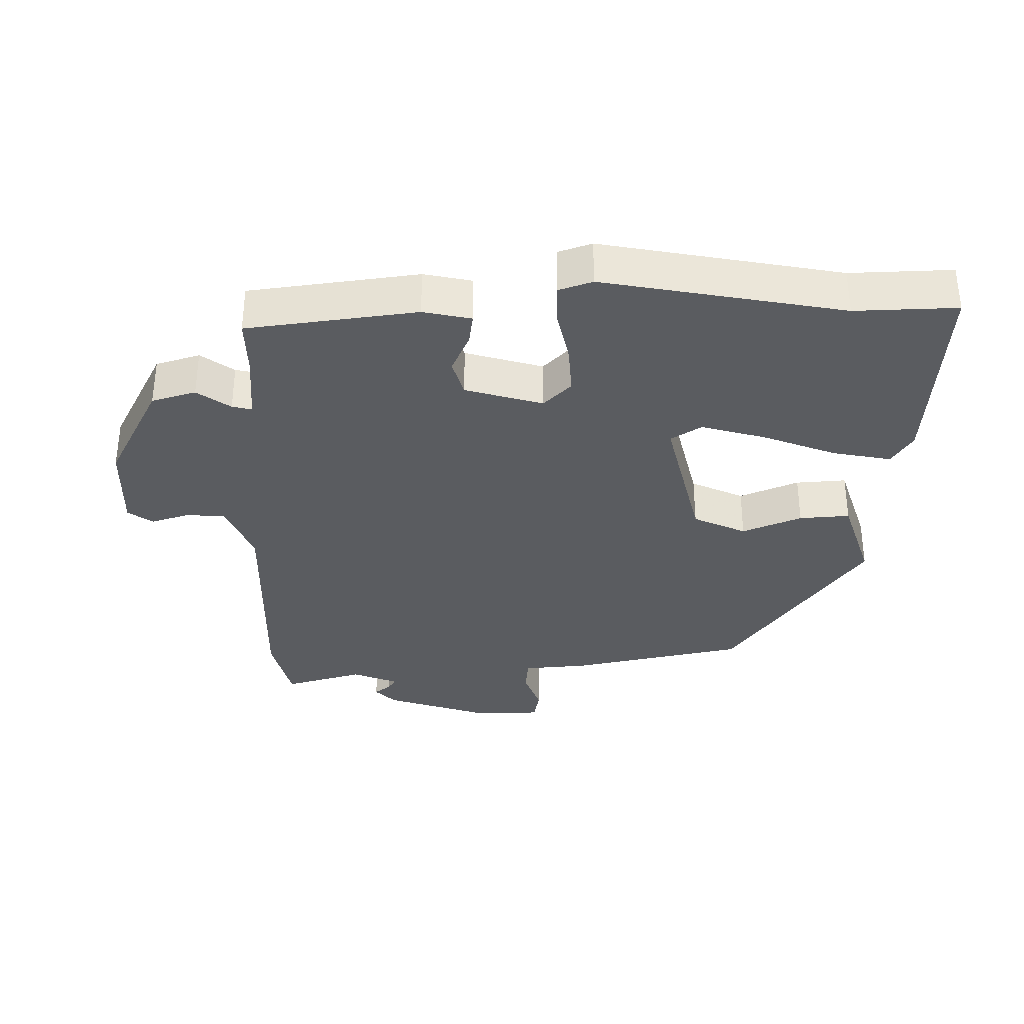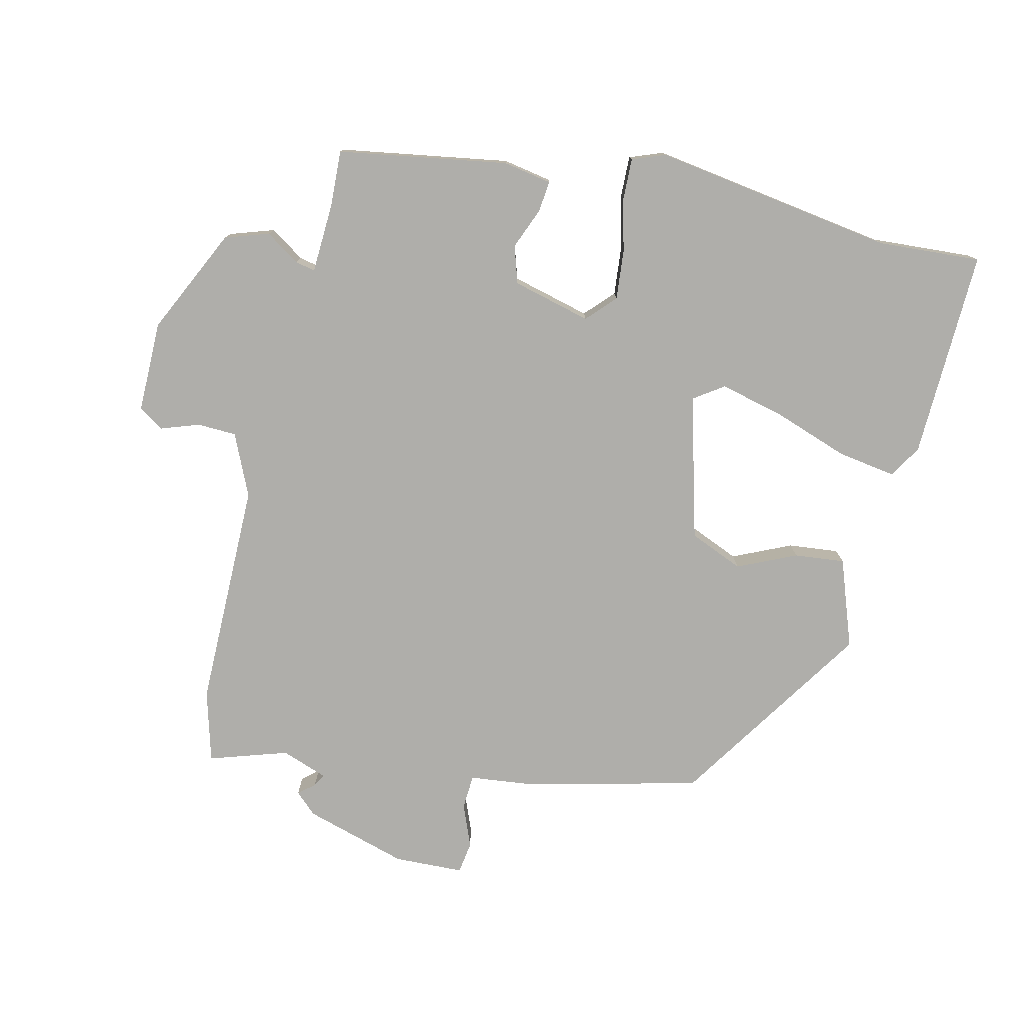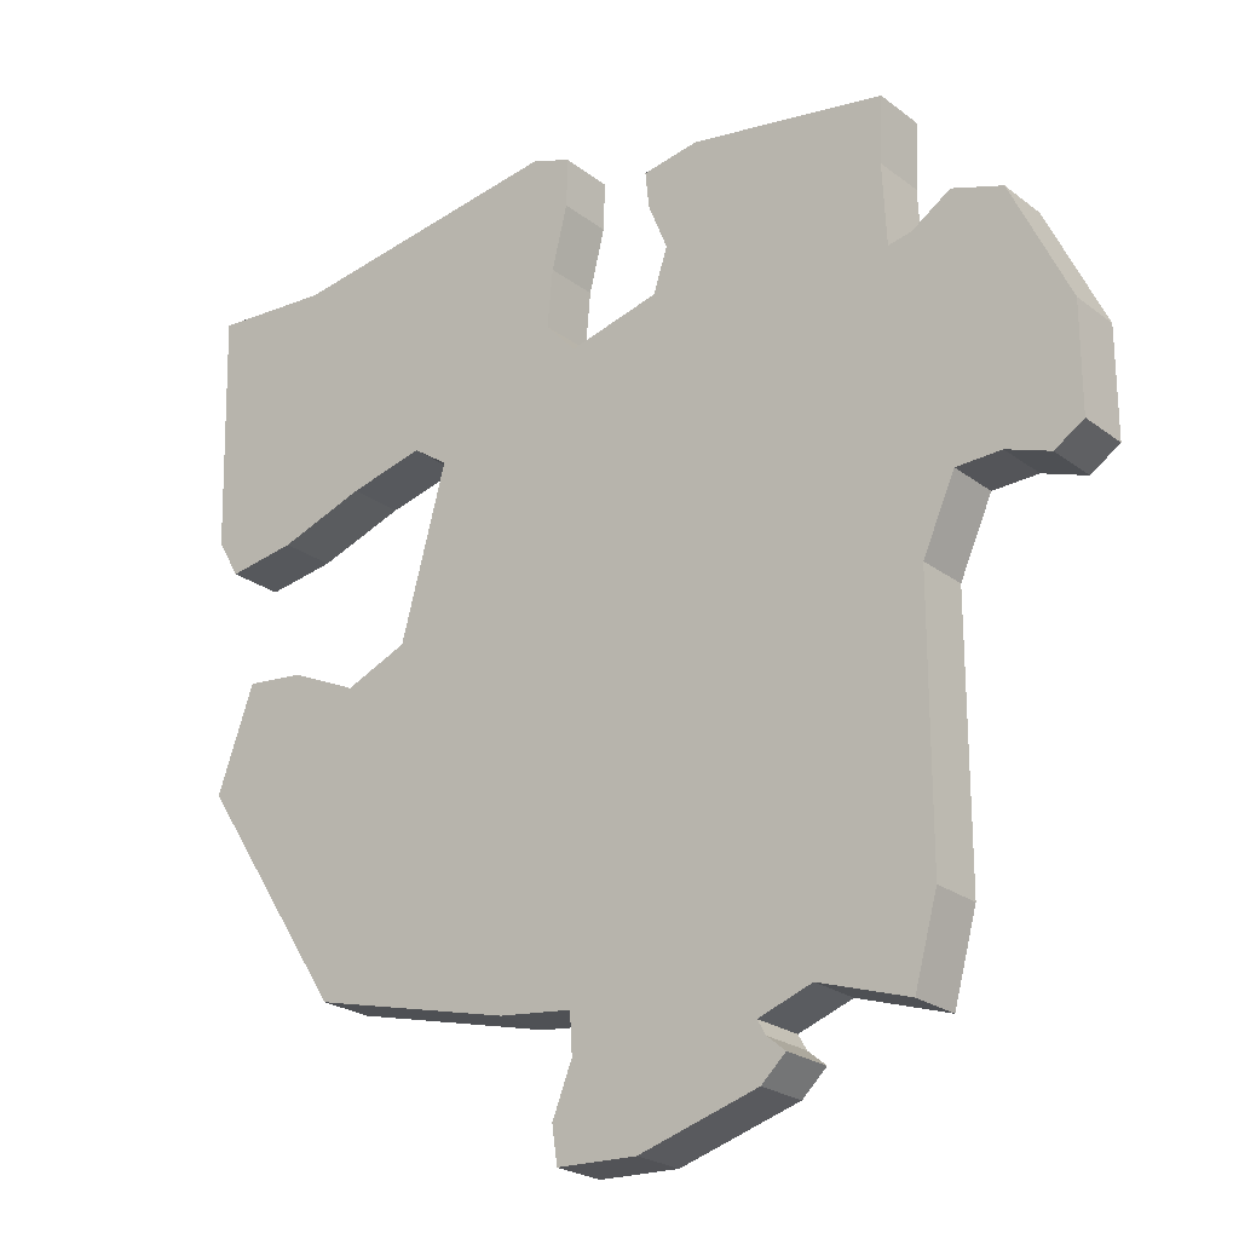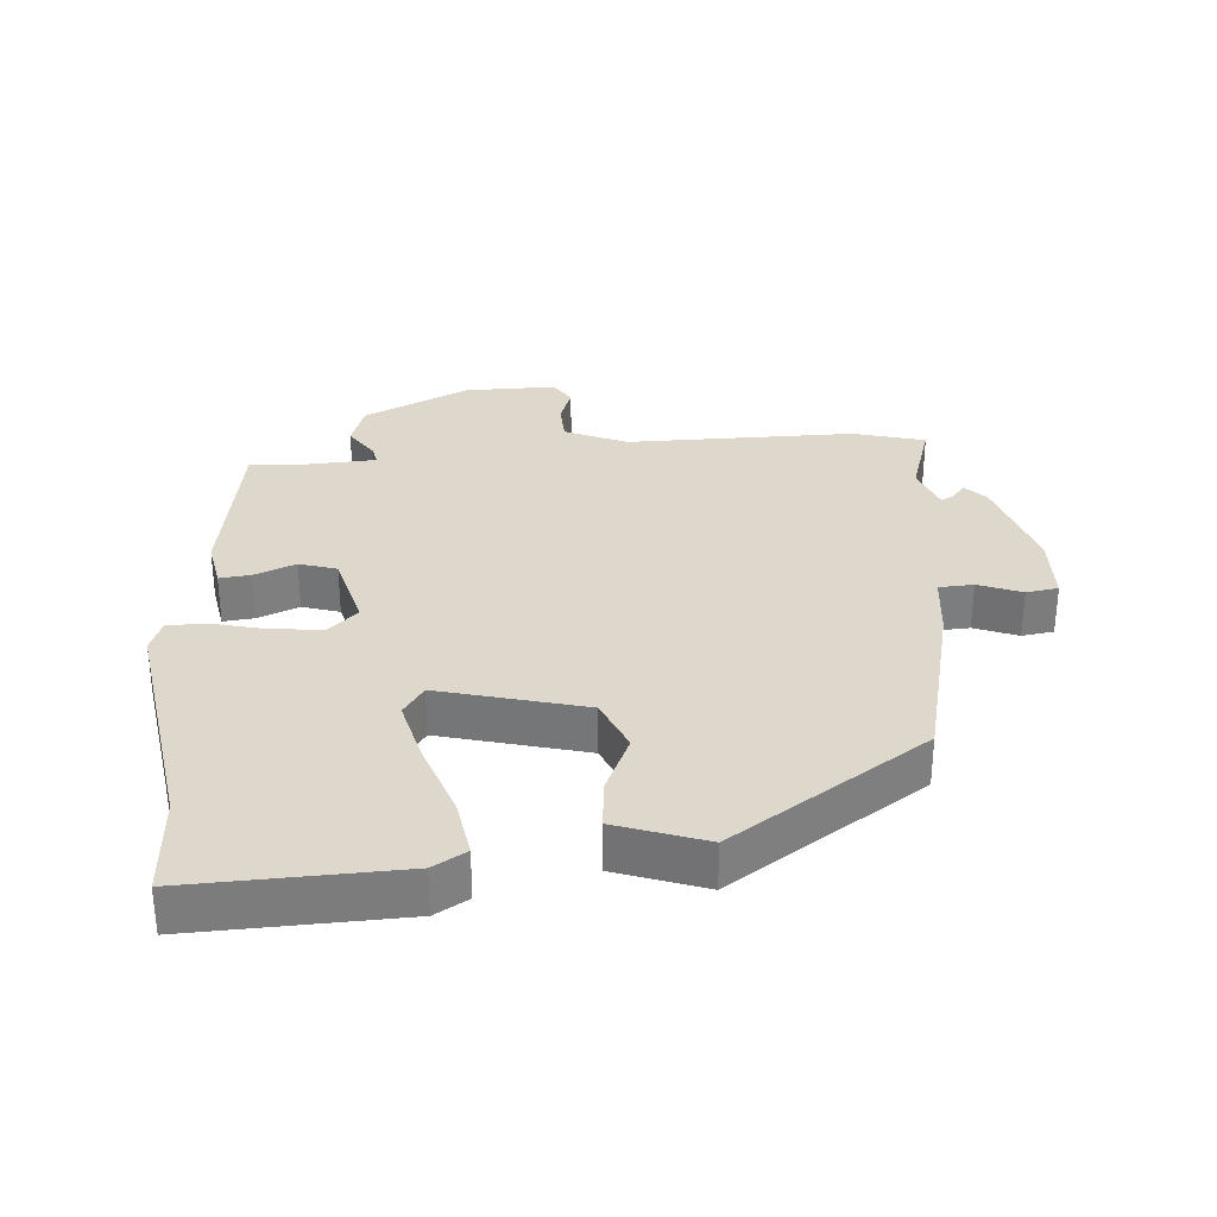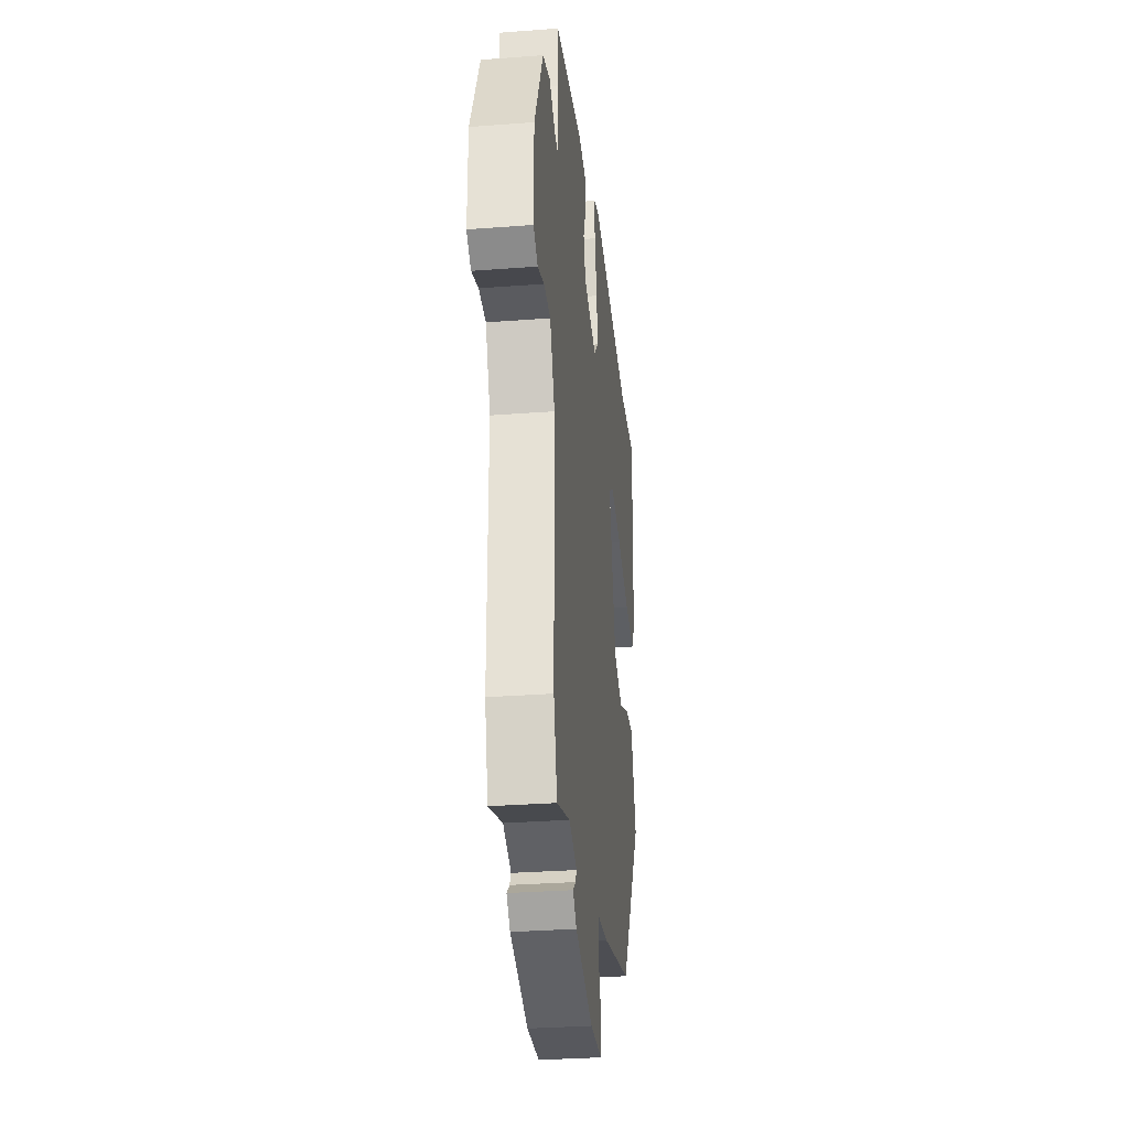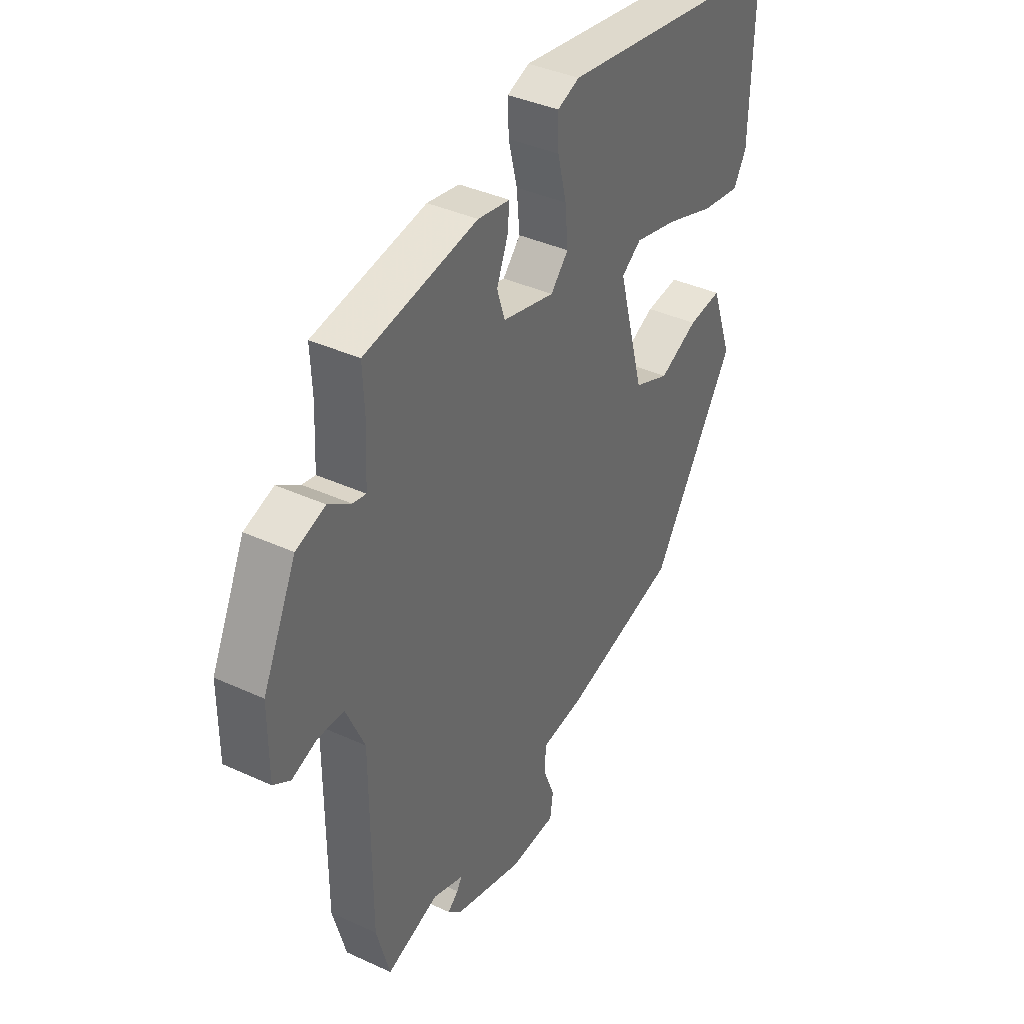
<metadata>
{"format":"obj","ext":"obj","renderer":"f3d","projection":"perspective","resolution":1024,"background":"white","views":[{"elev":-34.3,"azim":-1.2,"up":"+Y"},{"elev":-77.6,"azim":-13.3,"up":"+Y"},{"elev":-23.7,"azim":-141.3,"up":"+Z"},{"elev":31.5,"azim":85.3,"up":"+Y"},{"elev":-31.1,"azim":-83.8,"up":"+Z"},{"elev":38.7,"azim":-60.0,"up":"+Z"}]}
</metadata>
<code>
v 0.38 0.07 0.492
v 0.534 0.07 0.502
v 0.525 0.07 0.188
v 0.496 0.07 0.138
v 0.407 0.07 0.152
v 0.295 0.07 0.191
v 0.197 0.07 0.215
v 0.152 0.07 0.184
v 0.211 0.07 -0.033
v 0.292 0.07 -0.067
v 0.38 0.07 -0.027
v 0.456 0.07 -0.019
v 0.504 0.07 -0.152
v 0.313 0.07 -0.444
v 0.05 0.07 -0.508
v -0.046 0.07 -0.519
v -0.049 0.07 -0.571
v -0.023 0.07 -0.636
v -0.03 0.07 -0.684
v -0.135 0.07 -0.688
v -0.291 0.07 -0.642
v -0.323 0.07 -0.612
v -0.299 0.07 -0.592
v -0.288 0.07 -0.573
v -0.358 0.07 -0.548
v -0.476 0.07 -0.586
v -0.506 0.07 -0.478
v -0.507 0.07 -0.134
v -0.549 0.07 -0.041
v -0.608 0.07 -0.039
v -0.665 0.07 -0.059
v -0.703 0.07 -0.034
v -0.703 0.07 0.103
v -0.627 0.07 0.263
v -0.561 0.07 0.285
v -0.51 0.07 0.251
v -0.48 0.07 0.245
v -0.475 0.07 0.35
v -0.479 0.07 0.435
v -0.224 0.07 0.477
v -0.151 0.07 0.464
v -0.156 0.07 0.417
v -0.181 0.07 0.355
v -0.163 0.07 0.299
v -0.045 0.07 0.269
v -0.005 0.07 0.312
v -0.012 0.07 0.386
v -0.032 0.07 0.466
v -0.034 0.07 0.528
v 0.016 0.07 0.547
v 0.38 0 0.492
v 0.534 0 0.502
v 0.525 0 0.188
v 0.496 0 0.138
v 0.407 0 0.152
v 0.295 0 0.191
v 0.197 0 0.215
v 0.152 0 0.184
v 0.211 0 -0.033
v 0.292 0 -0.067
v 0.38 0 -0.027
v 0.456 0 -0.019
v 0.504 0 -0.152
v 0.313 0 -0.444
v 0.05 0 -0.508
v -0.046 0 -0.519
v -0.049 0 -0.571
v -0.023 0 -0.636
v -0.03 0 -0.684
v -0.135 0 -0.688
v -0.291 0 -0.642
v -0.323 0 -0.612
v -0.299 0 -0.592
v -0.288 0 -0.573
v -0.358 0 -0.548
v -0.476 0 -0.586
v -0.506 0 -0.478
v -0.507 0 -0.134
v -0.549 0 -0.041
v -0.608 0 -0.039
v -0.665 0 -0.059
v -0.703 0 -0.034
v -0.703 0 0.103
v -0.627 0 0.263
v -0.561 0 0.285
v -0.51 0 0.251
v -0.48 0 0.245
v -0.475 0 0.35
v -0.479 0 0.435
v -0.224 0 0.477
v -0.151 0 0.464
v -0.156 0 0.417
v -0.181 0 0.355
v -0.163 0 0.299
v -0.045 0 0.269
v -0.005 0 0.312
v -0.012 0 0.386
v -0.032 0 0.466
v -0.034 0 0.528
v 0.016 0 0.547
f 49 50 1
f 48 49 1
f 47 48 1
f 4 5 6
f 3 4 6
f 2 3 6
f 1 2 6
f 47 1 6
f 46 47 6
f 41 42 43
f 40 41 43
f 39 40 43
f 38 39 43
f 37 38 43 44
f 34 35 36
f 33 34 36
f 32 33 36
f 31 32 36
f 30 31 36
f 29 30 36 37
f 37 44 45
f 29 37 45
f 28 29 45
f 27 28 45
f 26 27 45
f 25 26 45
f 21 22 23
f 20 21 23
f 19 20 23
f 18 19 23
f 17 18 23
f 16 17 23 24
f 14 15 16
f 13 14 16
f 12 13 16
f 11 12 16
f 10 11 16
f 16 24 25
f 10 16 25
f 9 10 25
f 46 6 7
f 46 7 8
f 25 45 46
f 9 25 46
f 8 9 46
f 51 100 99
f 51 99 98
f 51 98 97
f 56 55 54
f 56 54 53
f 56 53 52
f 56 52 51
f 56 51 97
f 56 97 96
f 93 92 91
f 93 91 90
f 93 90 89
f 93 89 88
f 94 93 88 87
f 86 85 84
f 86 84 83
f 86 83 82
f 86 82 81
f 86 81 80
f 87 86 80 79
f 95 94 87
f 95 87 79
f 95 79 78
f 95 78 77
f 95 77 76
f 95 76 75
f 73 72 71
f 73 71 70
f 73 70 69
f 73 69 68
f 73 68 67
f 74 73 67 66
f 66 65 64
f 66 64 63
f 66 63 62
f 66 62 61
f 66 61 60
f 75 74 66
f 75 66 60
f 75 60 59
f 57 56 96
f 58 57 96
f 96 95 75
f 96 75 59
f 96 59 58
f 1 51 52 2
f 2 52 53 3
f 3 53 54 4
f 4 54 55 5
f 5 55 56 6
f 6 56 57 7
f 7 57 58 8
f 8 58 59 9
f 9 59 60 10
f 10 60 61 11
f 11 61 62 12
f 12 62 63 13
f 13 63 64 14
f 14 64 65 15
f 15 65 66 16
f 16 66 67 17
f 17 67 68 18
f 18 68 69 19
f 19 69 70 20
f 20 70 71 21
f 21 71 72 22
f 22 72 73 23
f 23 73 74 24
f 24 74 75 25
f 25 75 76 26
f 26 76 77 27
f 27 77 78 28
f 28 78 79 29
f 29 79 80 30
f 30 80 81 31
f 31 81 82 32
f 32 82 83 33
f 33 83 84 34
f 34 84 85 35
f 35 85 86 36
f 36 86 87 37
f 37 87 88 38
f 38 88 89 39
f 39 89 90 40
f 40 90 91 41
f 41 91 92 42
f 42 92 93 43
f 43 93 94 44
f 44 94 95 45
f 45 95 96 46
f 46 96 97 47
f 47 97 98 48
f 48 98 99 49
f 49 99 100 50
f 50 100 51 1

</code>
